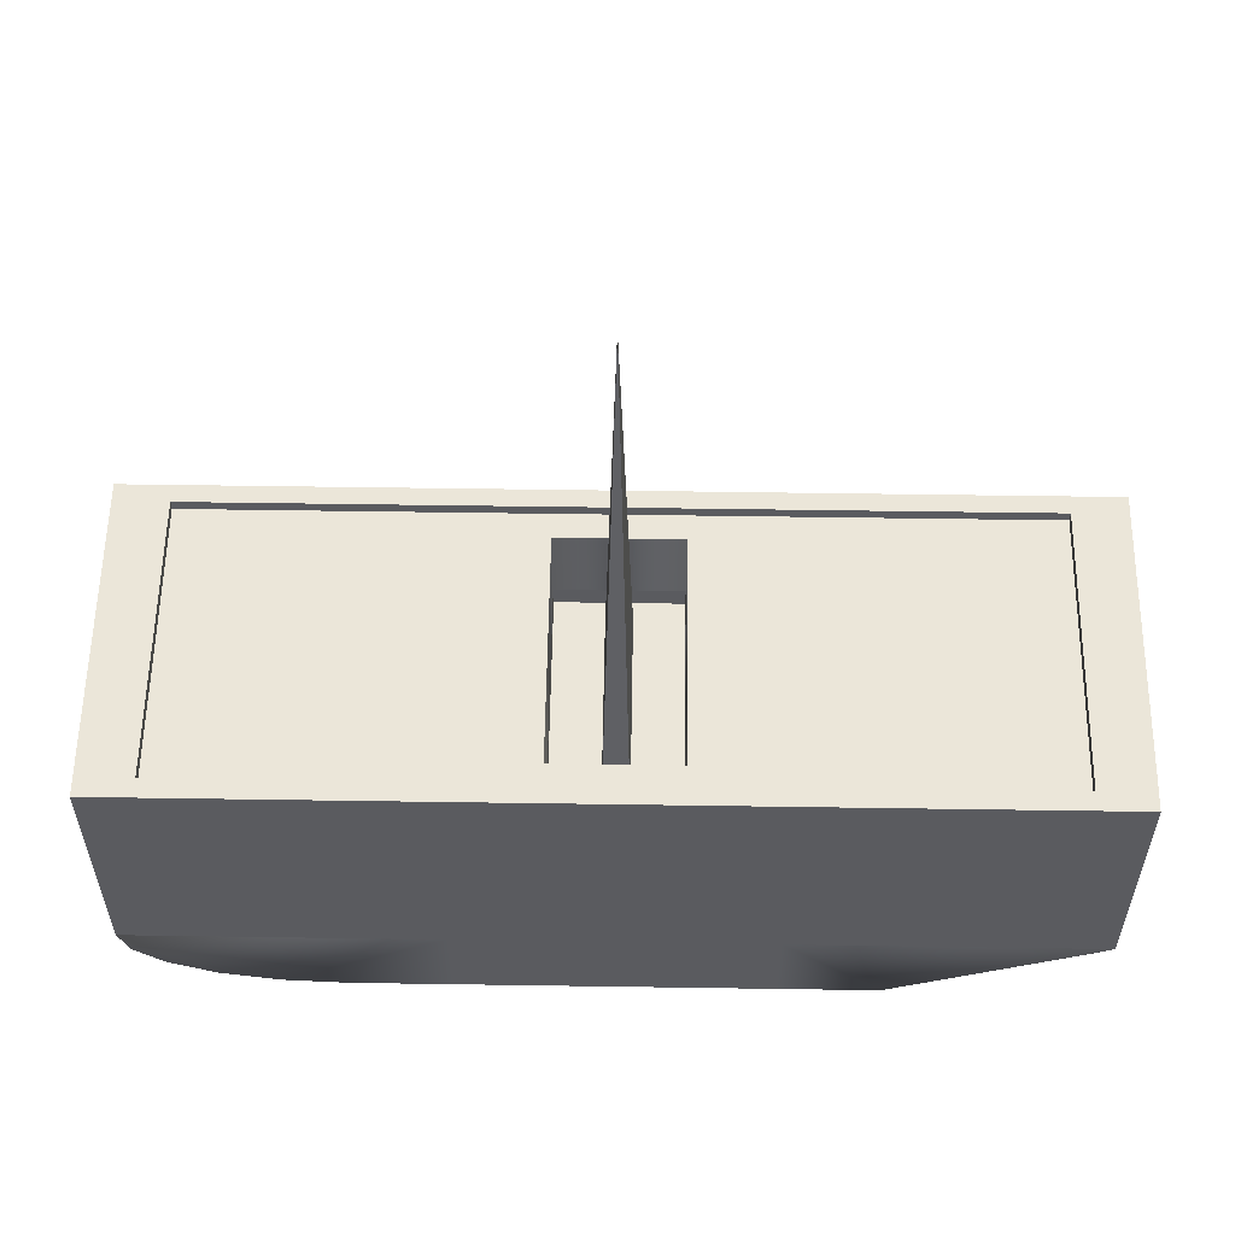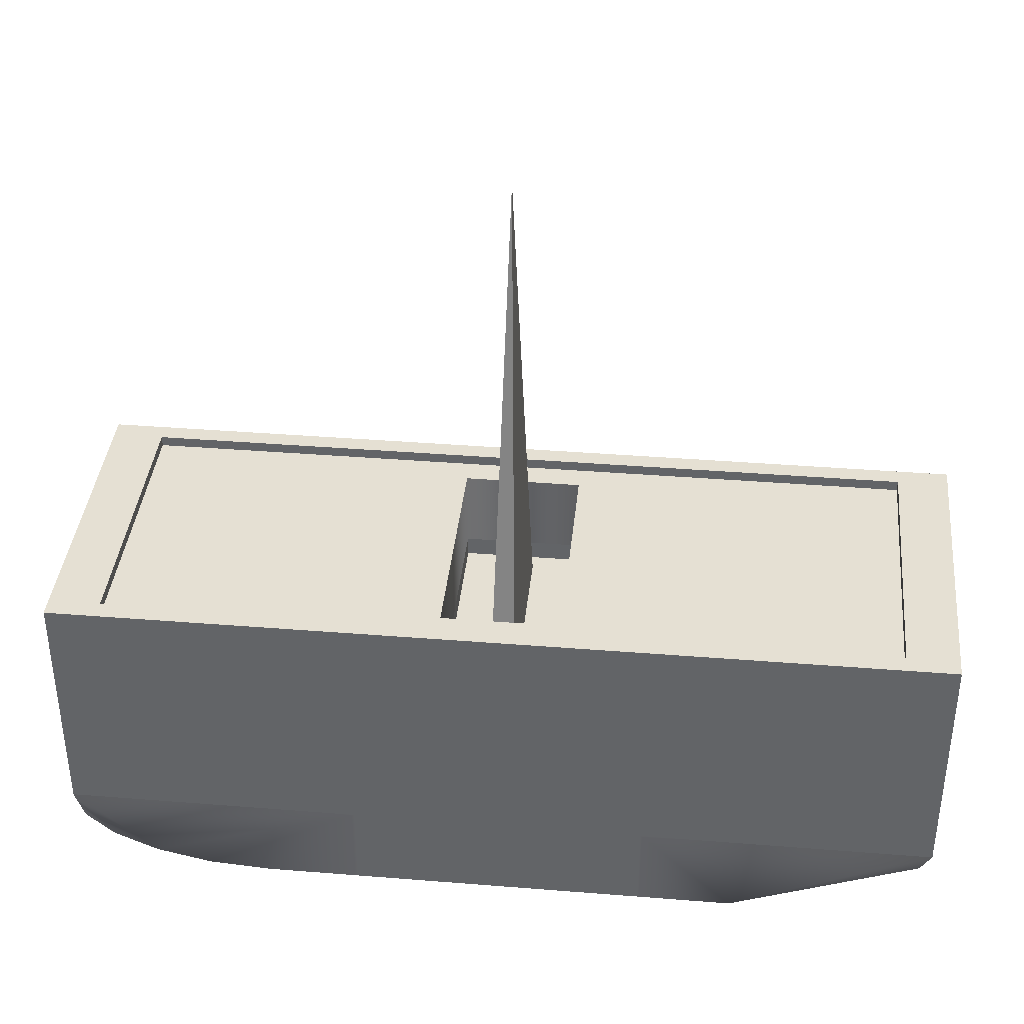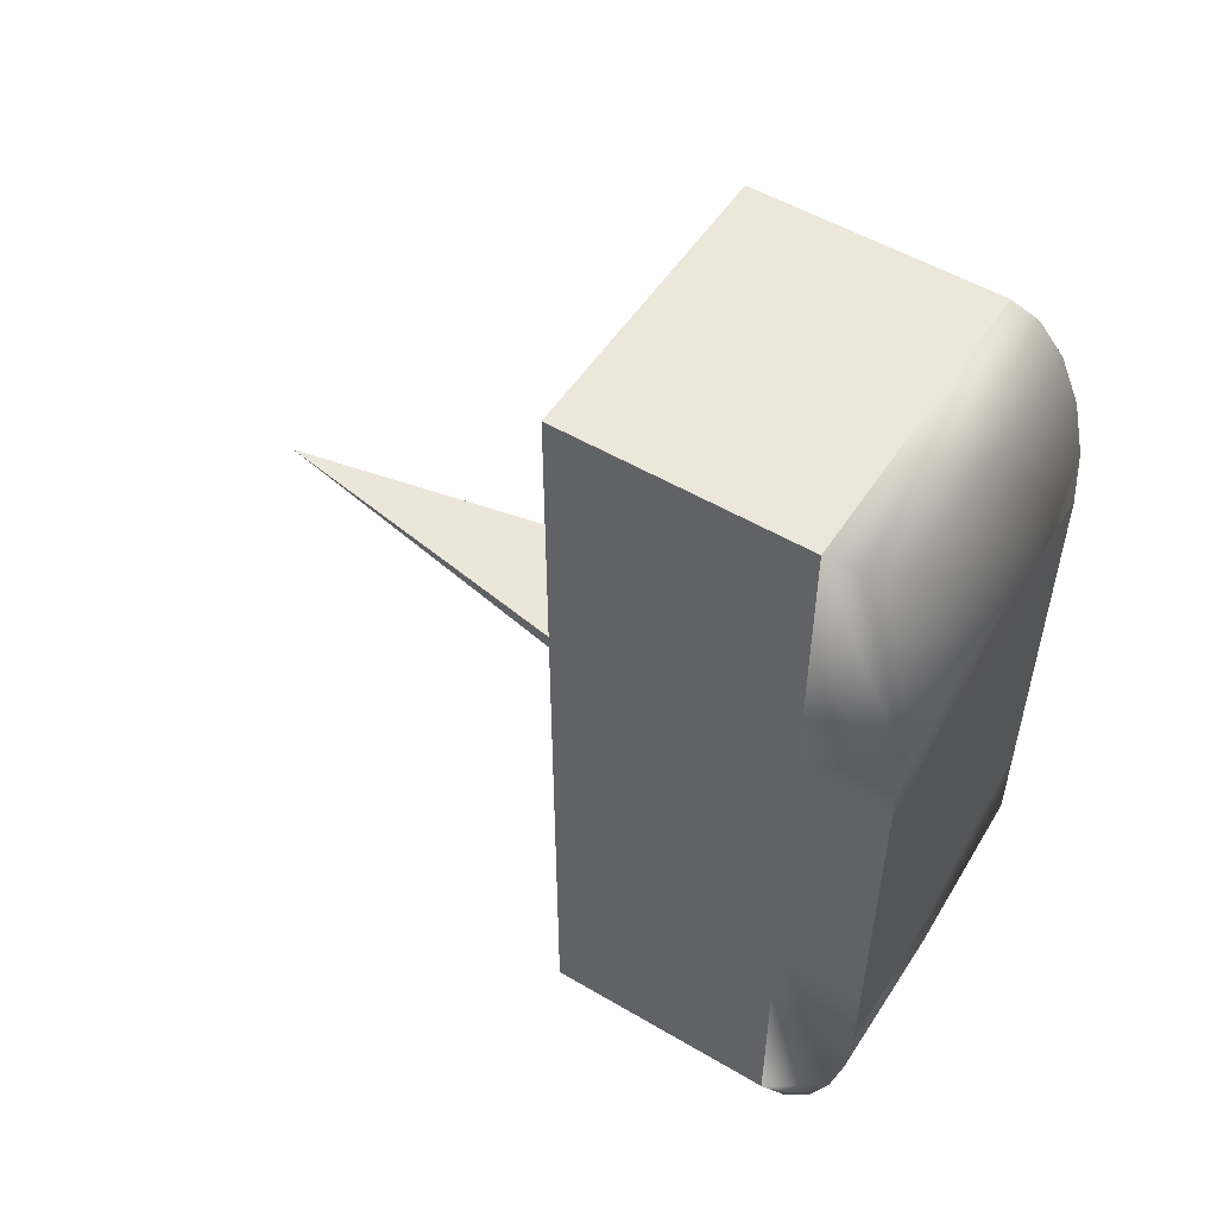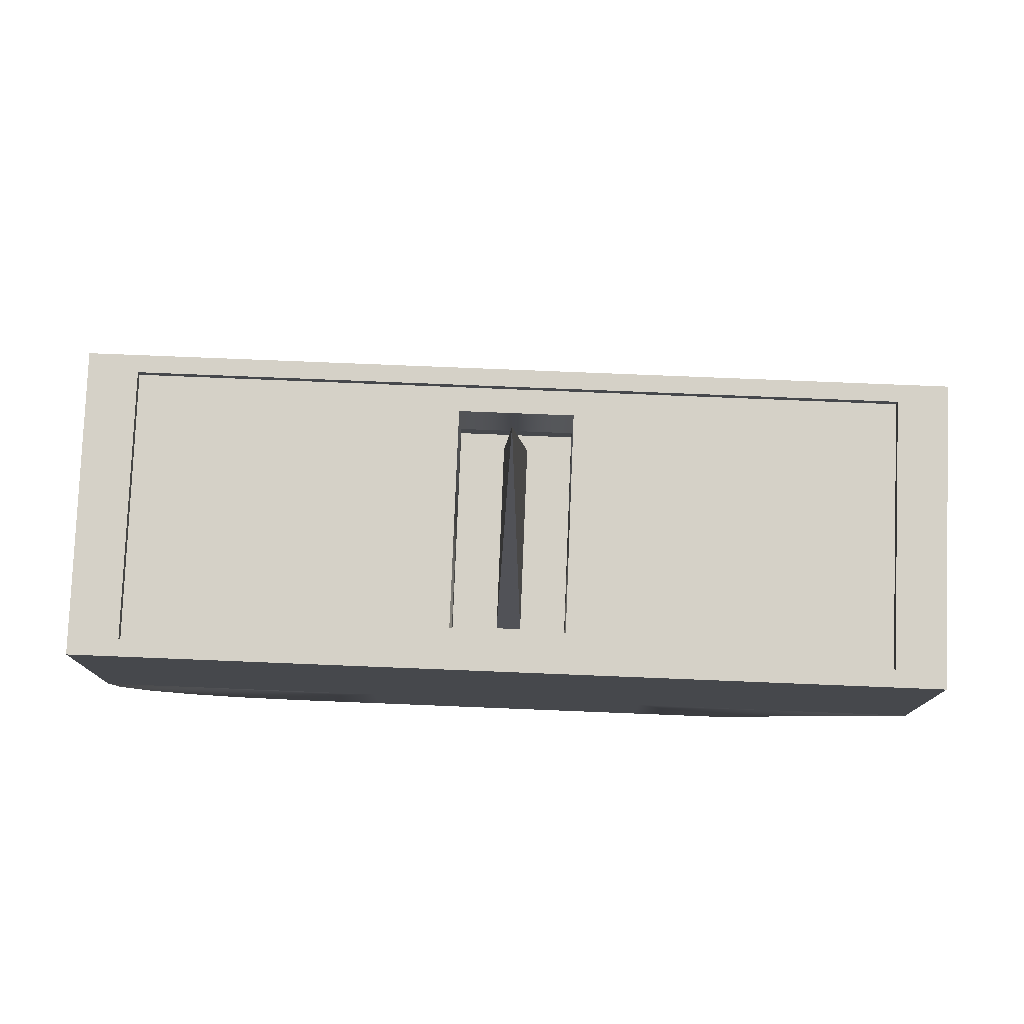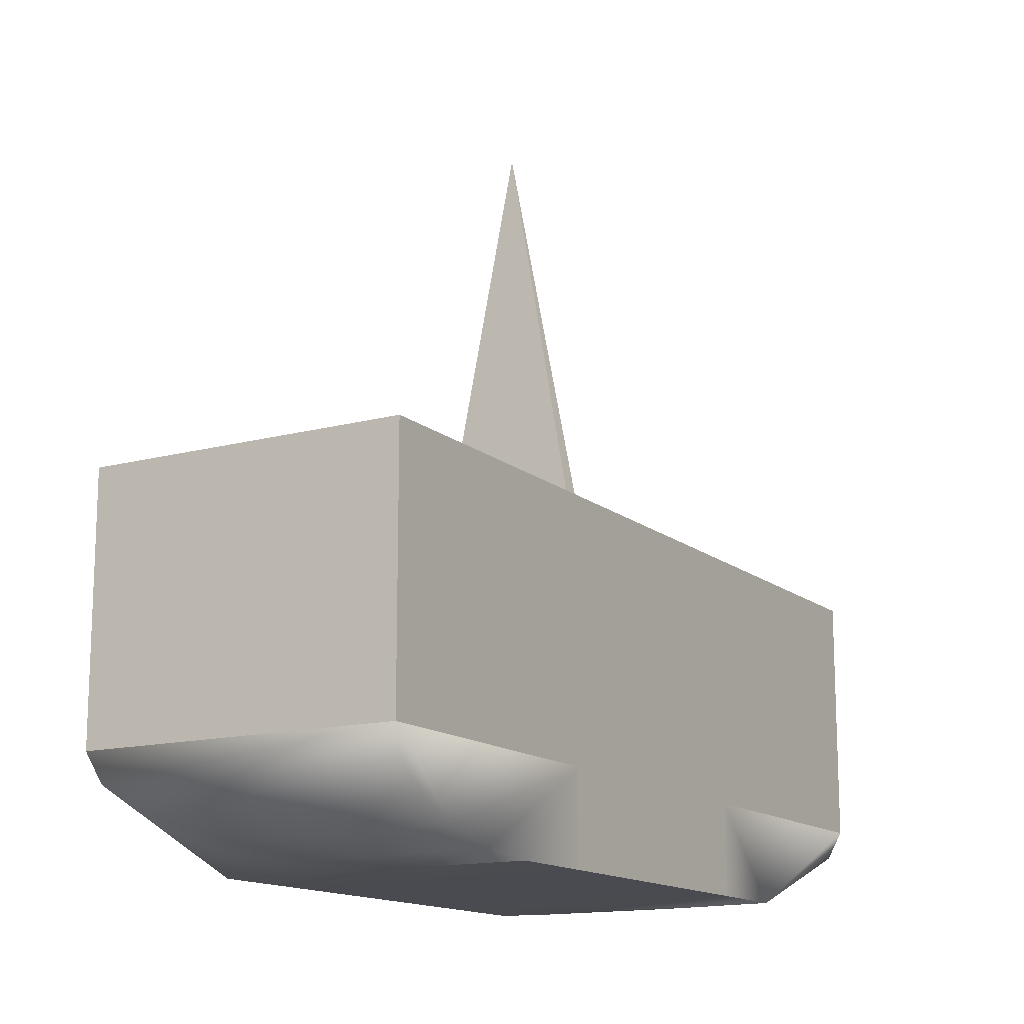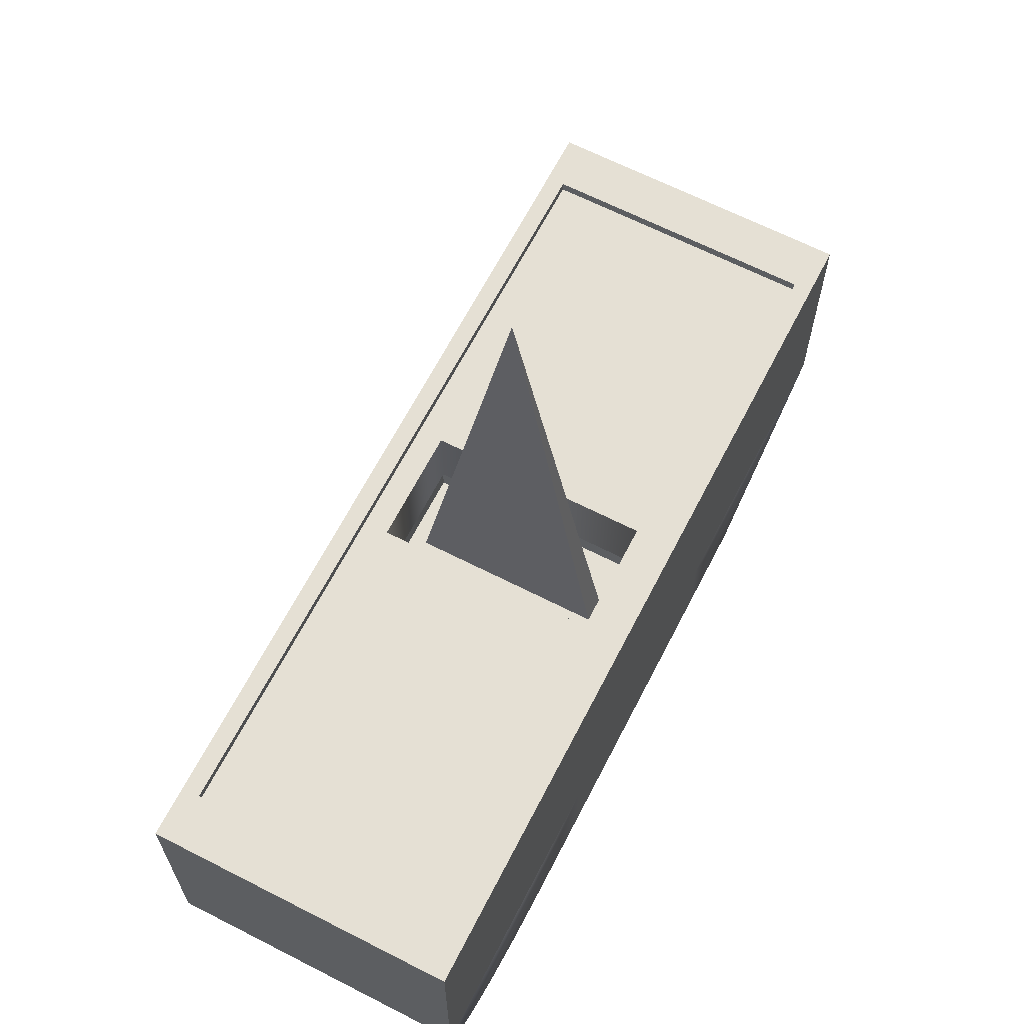
<metadata>
{"format":"obj","ext":"obj","renderer":"f3d","projection":"perspective","resolution":1024,"background":"white","views":[{"elev":56.9,"azim":90.9,"up":"+Y"},{"elev":38.2,"azim":-84.2,"up":"+Y"},{"elev":52.9,"azim":-57.7,"up":"+Z"},{"elev":79.0,"azim":92.3,"up":"+Y"},{"elev":-14.4,"azim":30.6,"up":"+Y"},{"elev":65.2,"azim":27.2,"up":"+Y"}]}
</metadata>
<code>
o Cube.001
v -1.112 1 3.145
v -1.112 0.2581 1.048
v -1.112 1 1.048
v 1.259 1 3.558
v -1.259 -1 3.558
v 1.259 -1 3.558
v -1.259 1 -1.186
v -1.259 -1 -3.558
v -1.259 -1 -1.186
v 1.259 -1 1.186
v -1.259 -1 1.186
v 1.259 1 1.186
v -1.259 1 -3.558
v 1.259 -1 -3.558
v 1.112 1 3.145
v 1.112 1 1.048
v -1.112 1 -3.145
v -1.112 1 -1.048
v 1.112 1 -3.145
v 1.112 0.2581 3.145
v 1.112 0.2581 1.048
v -1.112 0.2581 3.145
v 1.112 0.2581 -3.145
v 1.112 0.2581 -1.048
v 1.112 1 -1.048
v -1.112 0.2581 -3.145
v -0.9095 0.2581 0.4746
v -0.9095 0.09782 -0.4746
v -0.9095 0.2581 -0.4746
v -1.259 1 1.186
v -1.259 1 3.558
v 1.259 1 -1.186
v 1.259 1 -3.558
v 1.259 -1 -1.186
v -1.112 0.2581 -1.048
v 0.9095 0.2581 -0.4746
v 0.9095 0.2581 0.4746
v -0.7771 0.09782 -0.1001
v -0.7771 0.09782 0.1001
v 0 4.328 1e-06
v 0.9095 0.09782 -0.4746
v -0.9095 0.09782 0.4746
v 0.9095 0.09782 0.4746
v 0.7771 0.09782 -0.1001
v 0.7771 0.09782 0.1001
v 1.112 0.9147 -3.145
v -1.112 0.9147 -3.145
v 1.112 0.9147 1.048
v -0.9095 0.9147 0.4746
v -0.9095 0.9147 -0.4746
v -1.112 0.9147 -1.048
v 0.9095 0.9147 -0.4746
v 0.9095 0.9147 0.4746
v 1.112 0.9147 -1.048
v 1.112 0.9147 3.145
v -1.112 0.9147 3.145
v -1.112 0.9147 1.048
v 1.259 -1.727 1.186
v -1.259 -1.727 1.186
v -1.259 -1.727 -1.186
v 1.259 -1.727 -1.186
v 0.4505 -1.727 1.948
v -1.259 -1 3.558
v -1.259 -1.727 1.948
v -0.07765 -1.692 2.445
v -0.5541 -1.588 2.894
v -0.9323 -1.427 3.251
v -1.175 -1.225 3.48
v 1.259 -1 3.558
v 1.259 -1.727 1.948
v 1.259 -1.225 3.48
v 1.259 -1.427 3.251
v 1.259 -1.588 2.894
v 1.259 -1.692 2.445
v -0.4505 -1.727 -1.948
v 1.259 -1 -3.558
v 1.259 -1.727 -1.948
v 0.07765 -1.692 -2.445
v 0.5541 -1.588 -2.894
v 0.9323 -1.427 -3.251
v 1.175 -1.225 -3.48
v -1.259 -1 -3.558
v -1.259 -1.727 -1.948
v -1.259 -1.225 -3.48
v -1.259 -1.427 -3.251
v -1.259 -1.588 -2.894
v -1.259 -1.692 -2.445
f 1 2 3
f 4 5 6
f 7 8 9
f 34 77 76
f 12 6 10
f 13 14 8
f 1 4 15
f 15 12 16
f 17 7 18
f 19 13 17
f 27 53 37
f 15 22 1
f 17 23 19
f 19 24 25
f 16 20 15
f 25 21 16
f 23 54 24
f 27 28 29
f 1 30 31
f 18 30 3
f 19 32 33
f 16 32 25
f 33 34 14
f 32 10 34
f 70 58 10
f 75 61 60
f 31 11 5
f 30 9 11
f 18 26 17
f 3 35 18
f 36 50 29
f 26 46 23
f 35 47 26
f 20 56 22
f 38 39 40
f 29 41 36
f 37 42 27
f 36 43 37
f 28 44 41
f 42 38 28
f 43 39 42
f 41 45 43
f 4 31 5
f 44 38 40
f 39 45 40
f 45 44 40
f 1 22 2
f 7 13 8
f 58 70 62
f 12 4 6
f 13 33 14
f 1 31 4
f 15 4 12
f 17 13 7
f 19 33 13
f 29 49 27
f 15 20 22
f 17 26 23
f 19 23 24
f 16 21 20
f 25 24 21
f 37 52 36
f 27 42 28
f 1 3 30
f 18 7 30
f 19 25 32
f 16 12 32
f 33 32 34
f 32 12 10
f 75 60 83
f 31 30 11
f 30 7 9
f 18 35 26
f 3 2 35
f 24 48 21
f 22 57 2
f 21 55 20
f 2 51 35
f 29 28 41
f 37 43 42
f 36 41 43
f 28 38 44
f 42 39 38
f 43 45 39
f 41 44 45
f 57 55 48
f 47 54 46
f 51 52 54
f 57 50 51
f 48 49 57
f 54 53 48
f 57 56 55
f 47 51 54
f 51 50 52
f 57 49 50
f 48 53 49
f 54 52 53
f 11 64 63
f 8 76 82
f 61 59 60
f 62 59 58
f 83 60 9
f 61 58 59
f 9 59 11
f 10 61 34
f 62 65 64
f 65 66 64
f 66 67 64
f 67 68 64
f 68 63 64
f 75 78 77
f 78 79 77
f 79 80 77
f 80 81 77
f 81 76 77
f 62 74 65
f 65 73 66
f 66 72 67
f 67 71 68
f 68 69 63
f 82 81 84
f 84 80 85
f 85 79 86
f 86 78 87
f 87 75 83
f 6 63 69
f 76 14 34
f 34 61 77
f 27 49 53
f 23 46 54
f 10 6 69
f 69 71 72
f 72 73 69
f 73 74 10
f 69 73 10
f 74 70 10
f 75 77 61
f 36 52 50
f 26 47 46
f 35 51 47
f 20 55 56
f 29 50 49
f 37 53 52
f 24 54 48
f 22 56 57
f 21 48 55
f 2 57 51
f 63 5 11
f 11 59 64
f 8 14 76
f 62 64 59
f 9 8 82
f 82 84 85
f 85 86 82
f 86 87 9
f 82 86 9
f 87 83 9
f 9 60 59
f 10 58 61
f 62 70 74
f 65 74 73
f 66 73 72
f 67 72 71
f 68 71 69
f 82 76 81
f 84 81 80
f 85 80 79
f 86 79 78
f 87 78 75
f 6 5 63

</code>
